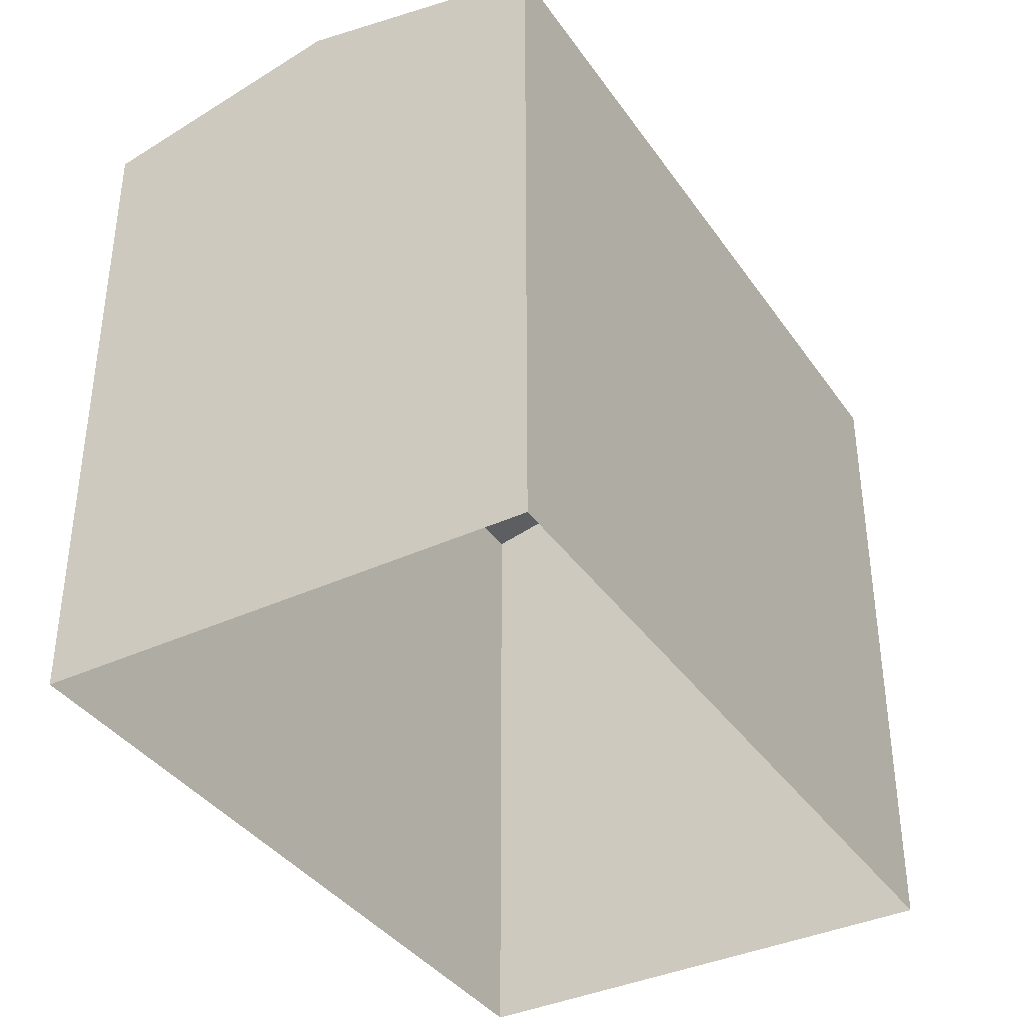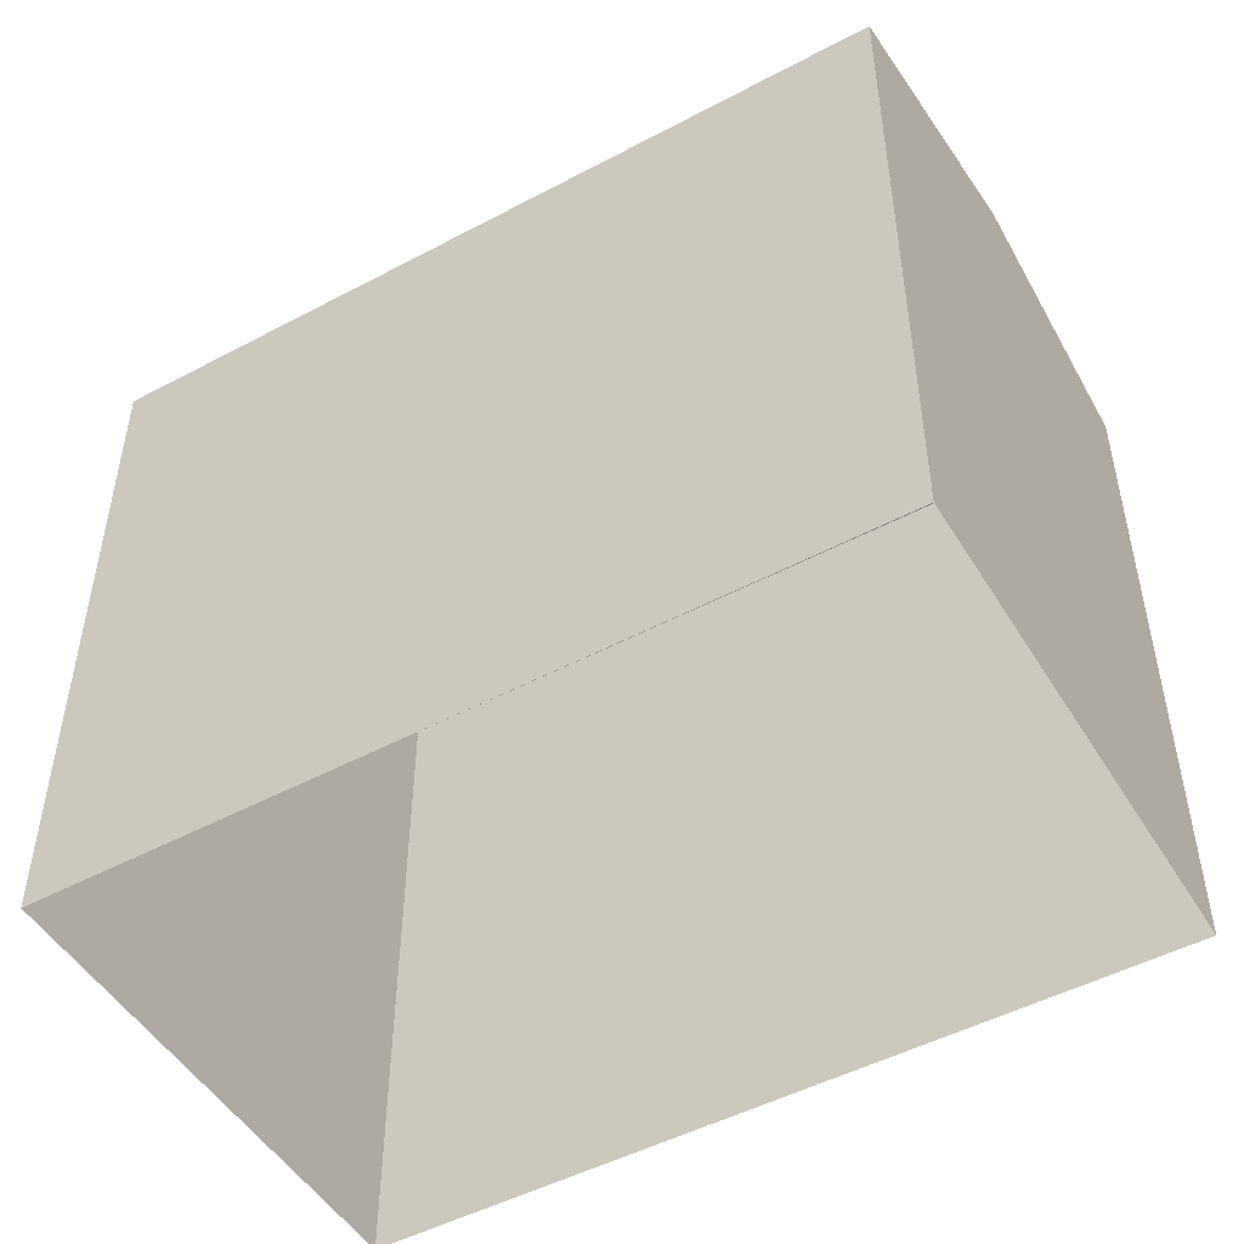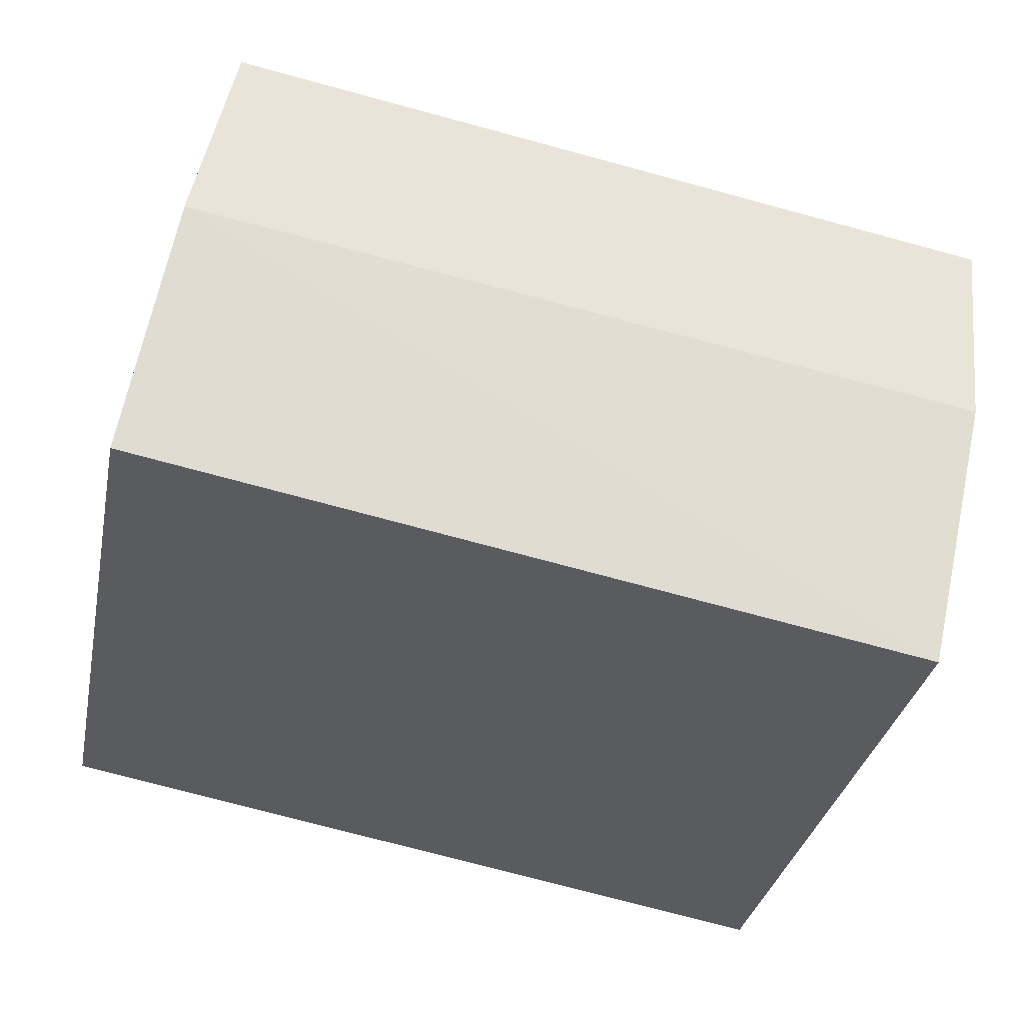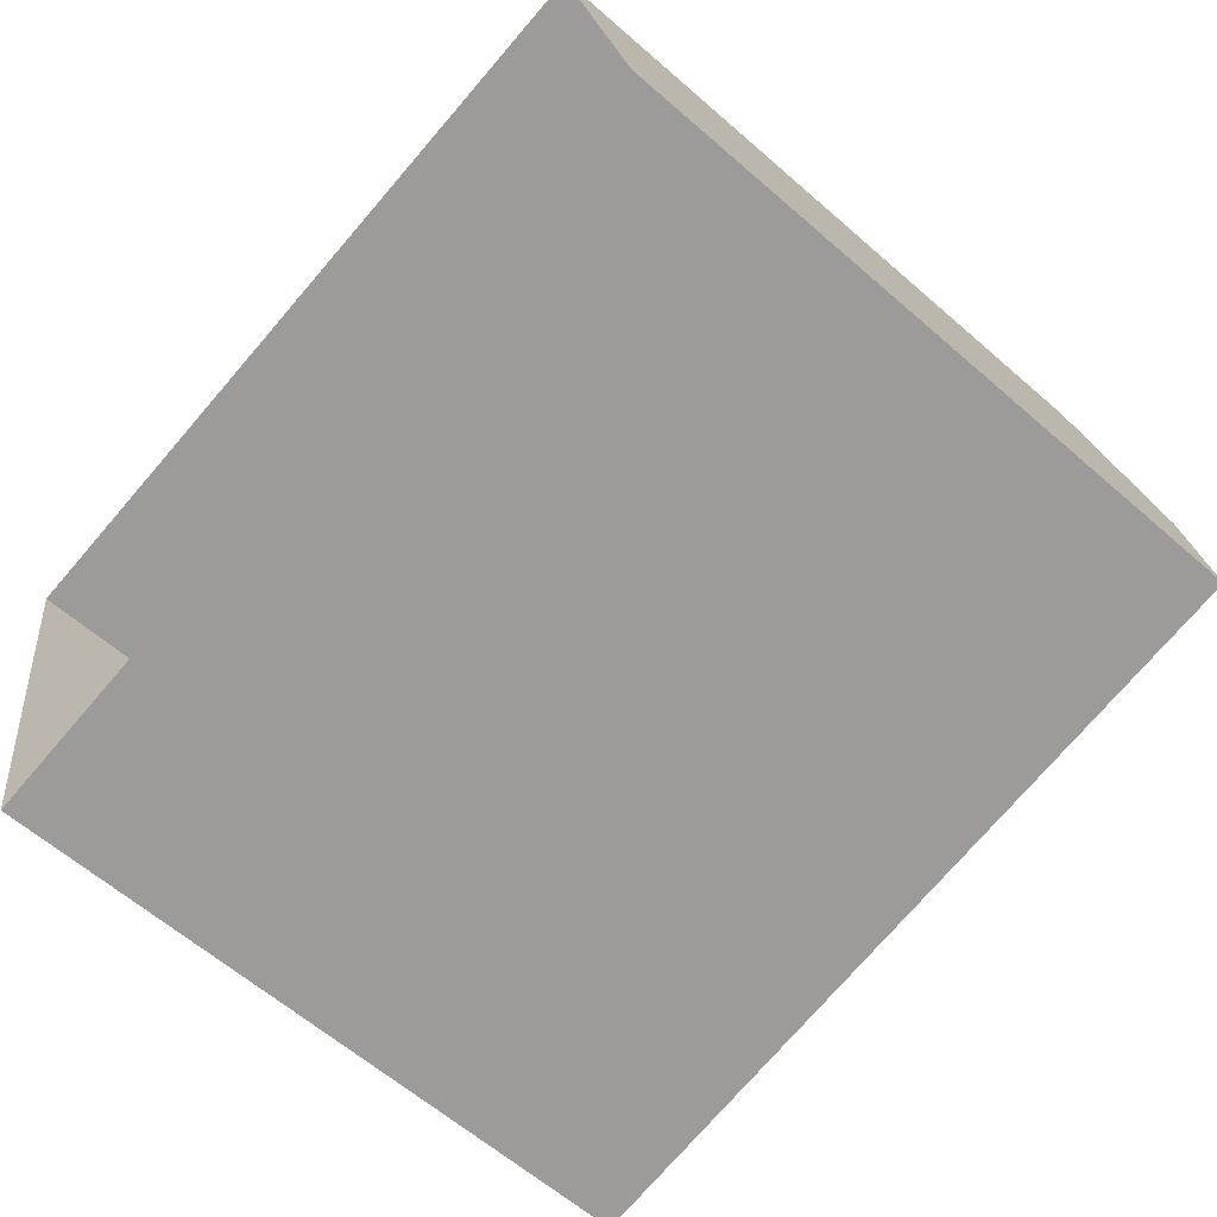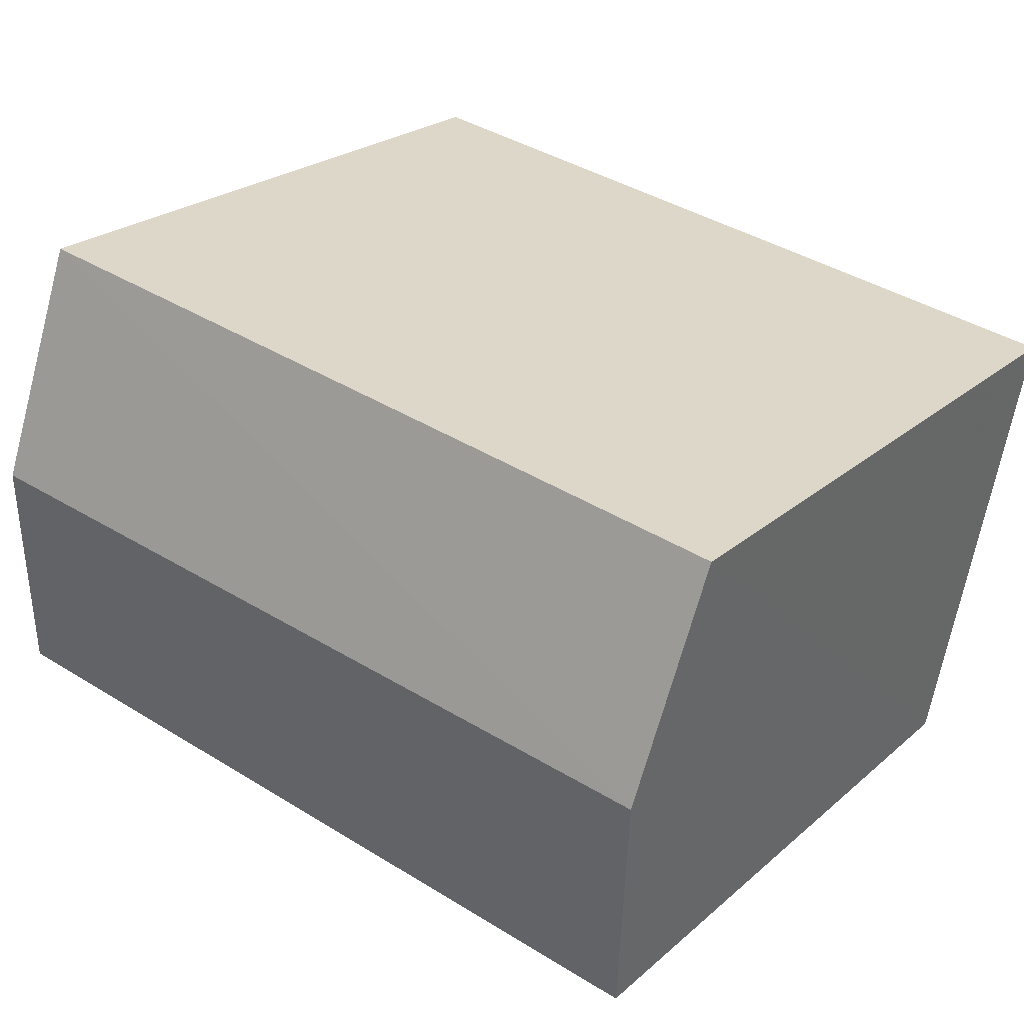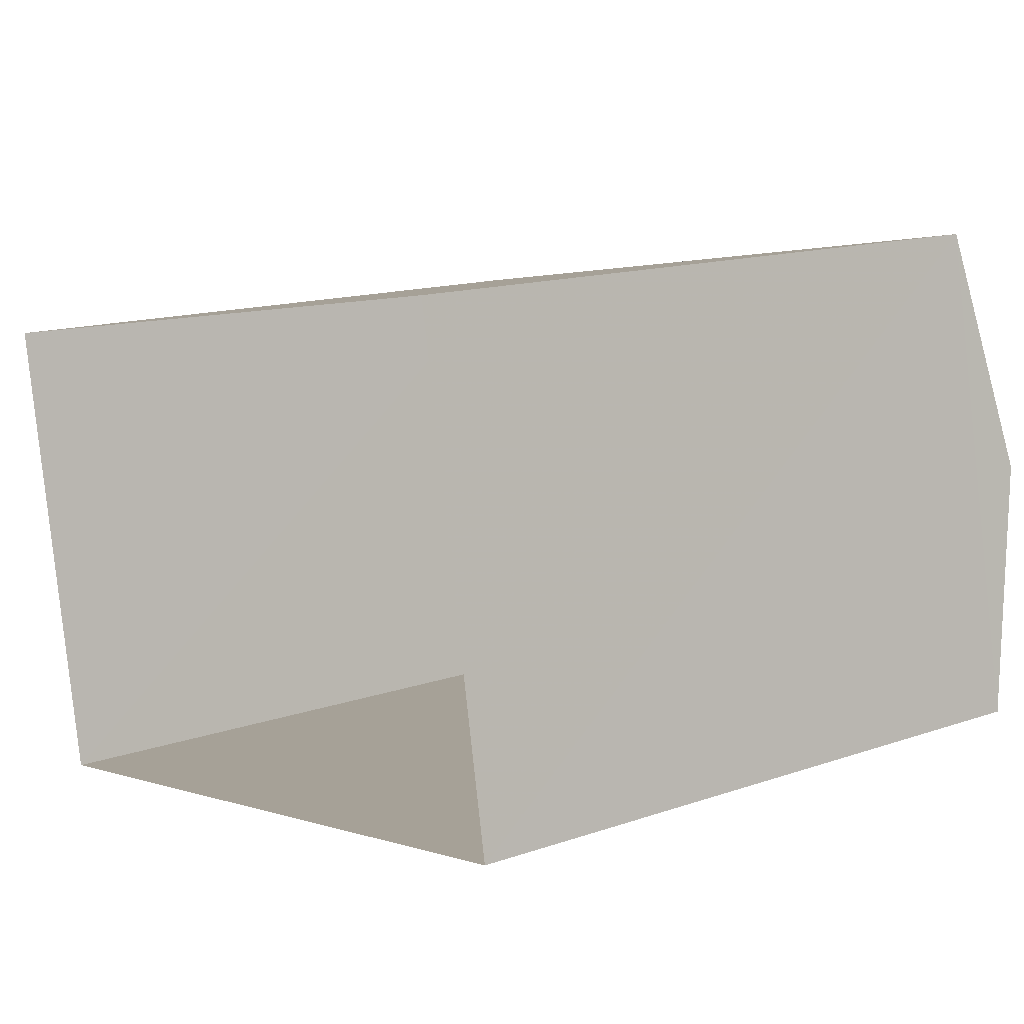
<metadata>
{"format":"obj","ext":"obj","renderer":"f3d","projection":"perspective","resolution":1024,"background":"white","views":[{"elev":-37.7,"azim":-69.5,"up":"+Z"},{"elev":-49.6,"azim":20.2,"up":"+Z"},{"elev":-32.3,"azim":-11.2,"up":"+Y"},{"elev":-61.6,"azim":-131.6,"up":"+Y"},{"elev":23.9,"azim":35.7,"up":"+Y"},{"elev":14.3,"azim":-127.4,"up":"+Y"}]}
</metadata>
<code>
v -8.96e+04 -9.949e+04 5.45
v -8.961e+04 -9.949e+04 5.451
v -8.96e+04 -9.949e+04 5.45
v -8.961e+04 -9.949e+04 5.452
v -8.96e+04 -9.949e+04 14.08
v -8.961e+04 -9.949e+04 14.76
v -8.961e+04 -9.949e+04 14.08
v -8.961e+04 -9.949e+04 14.08
v -8.96e+04 -9.949e+04 14.76
v -8.96e+04 -9.949e+04 14.08
f 1 2 3
f 1 4 2
f 5 6 7
f 8 9 10
f 9 6 5
f 6 9 8
f 6 8 7
f 10 3 2
f 8 10 2
f 9 5 10
f 8 2 4
f 7 8 4
f 10 1 3
f 10 5 1
f 5 4 1
f 5 7 4

</code>
